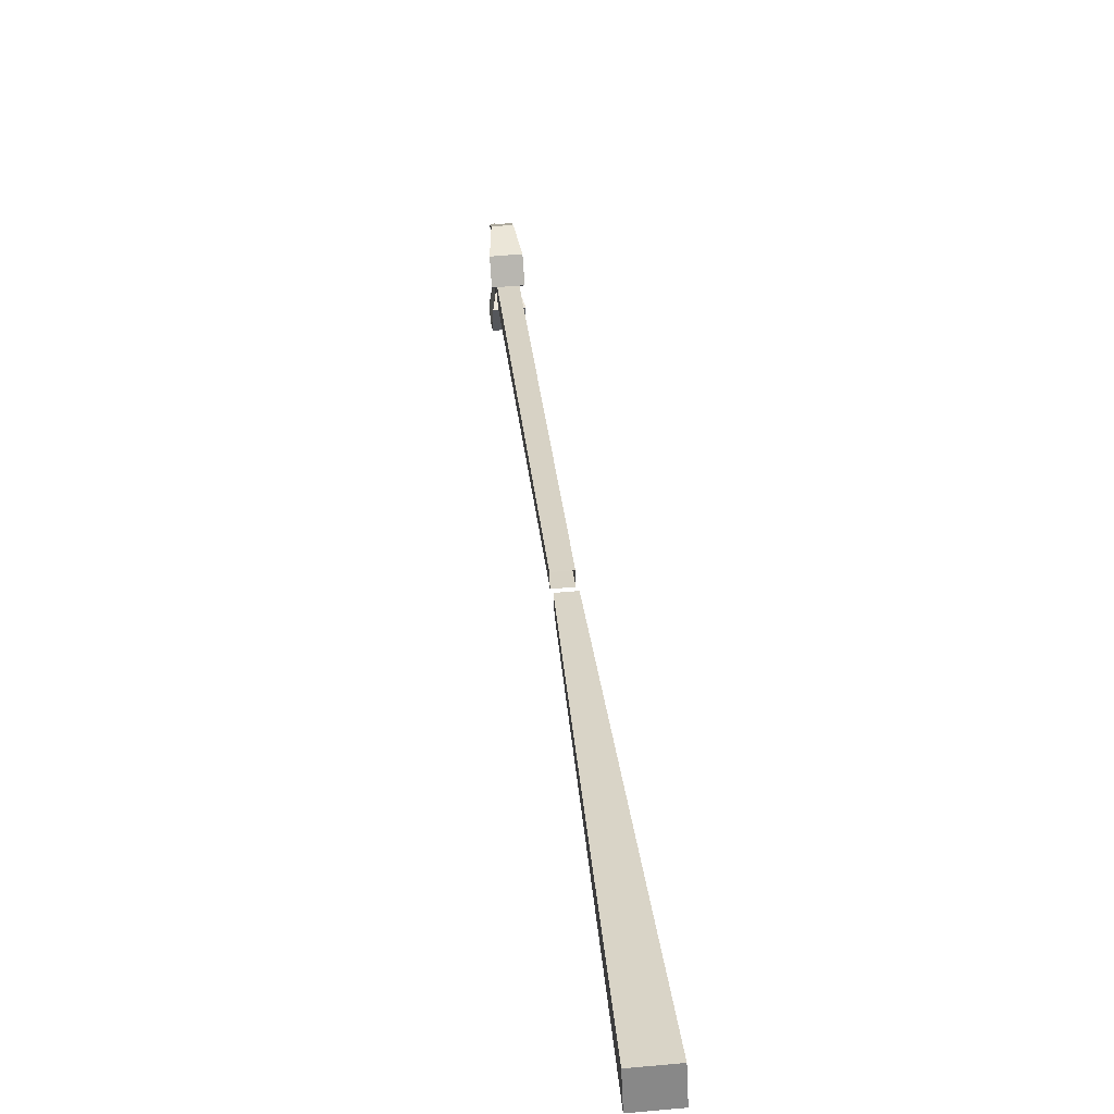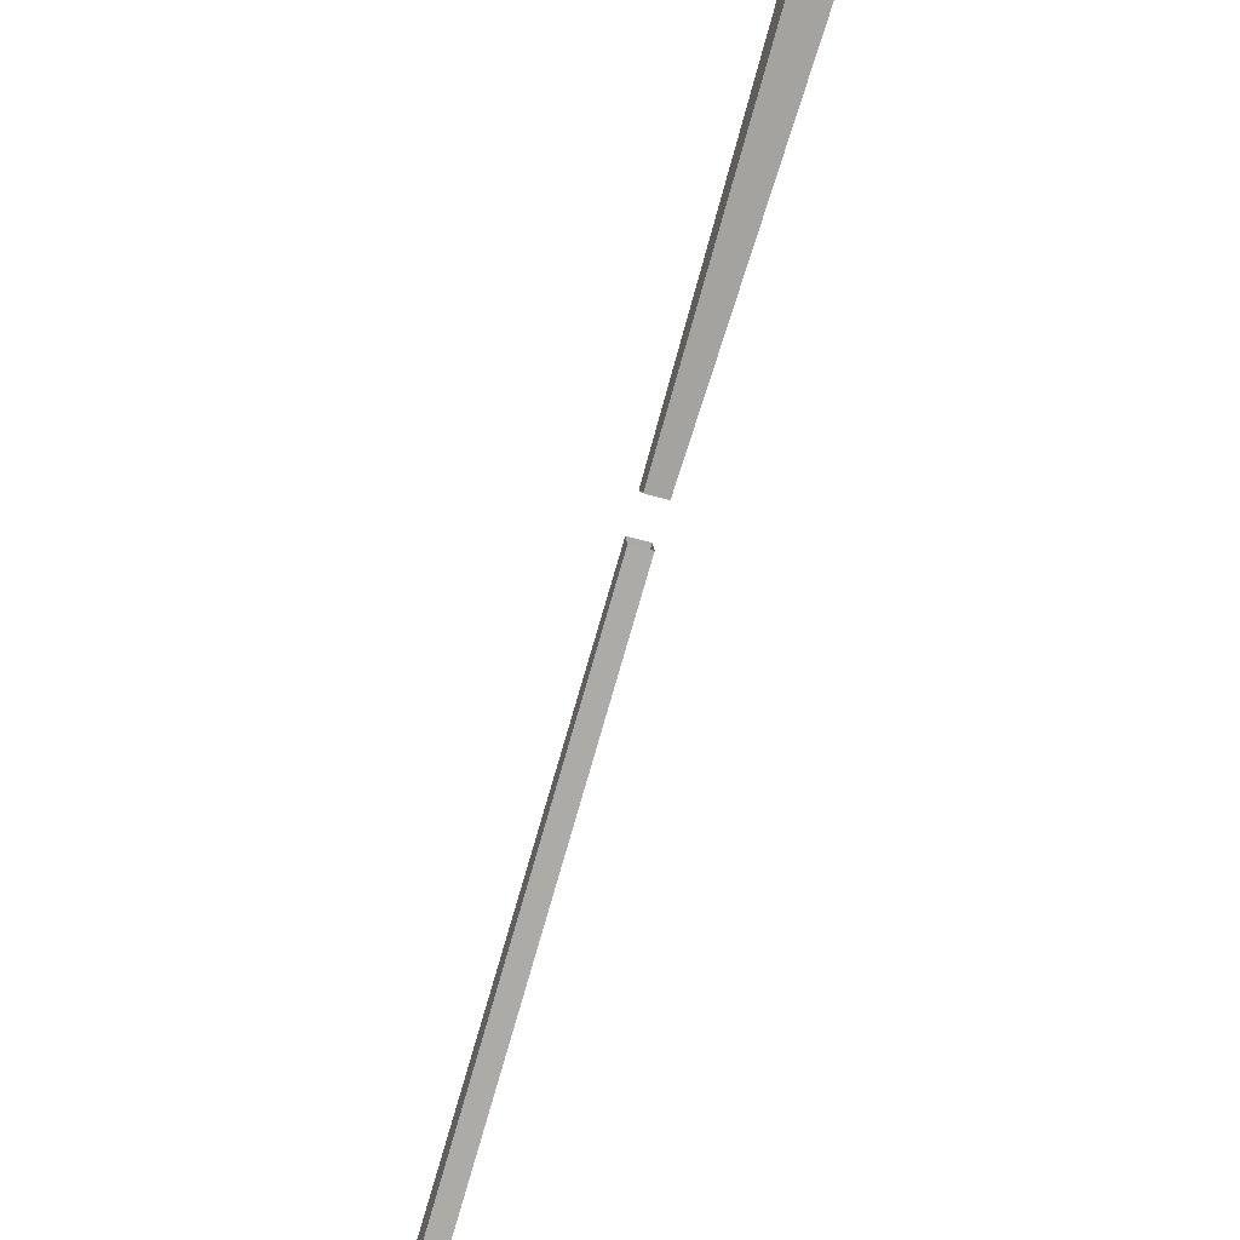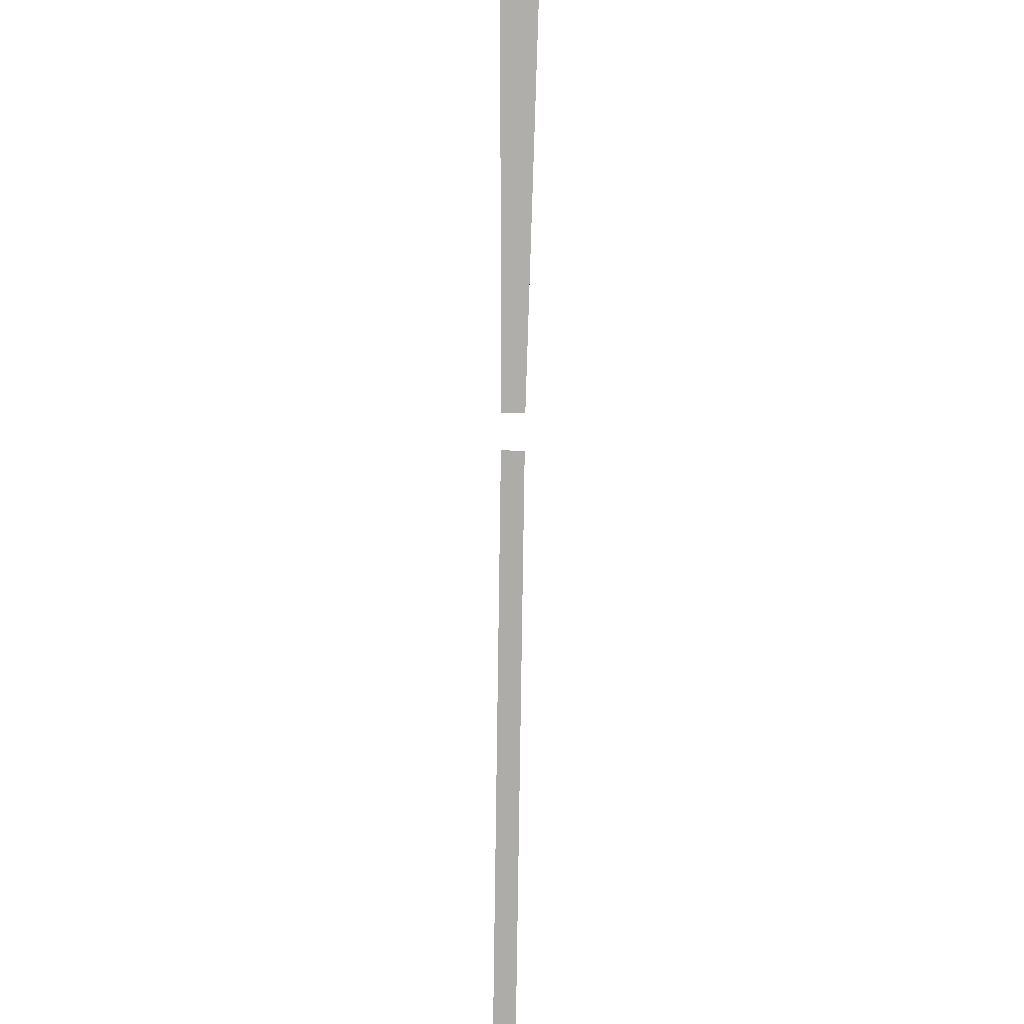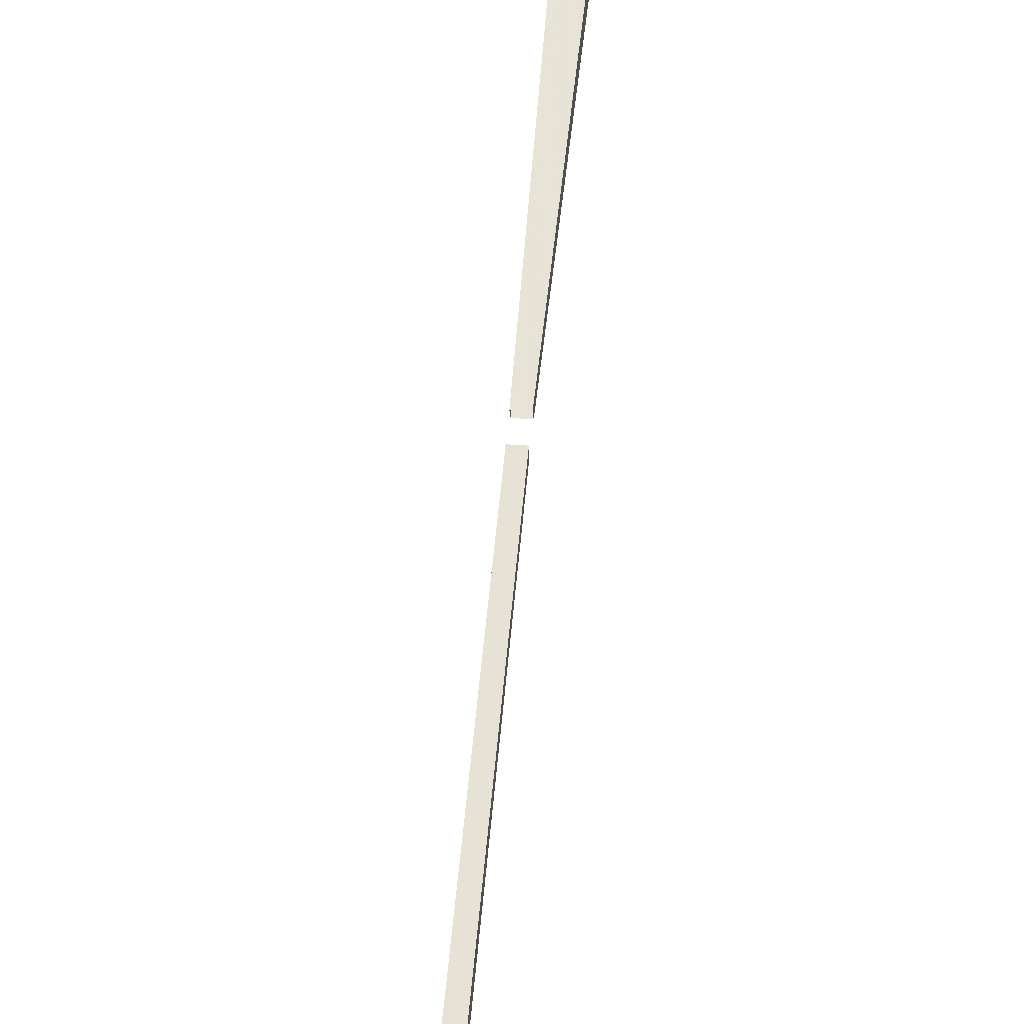
<metadata>
{"format":"obj","ext":"obj","renderer":"f3d","projection":"perspective","resolution":1024,"background":"white","views":[{"elev":54.2,"azim":-5.6,"up":"+Y"},{"elev":-49.9,"azim":-18.1,"up":"+Y"},{"elev":76.9,"azim":-179.1,"up":"+Y"},{"elev":36.0,"azim":-173.9,"up":"+Y"}]}
</metadata>
<code>
o item/leaf_bladed_spear/worn
v -34 -44 109
v -32 -94 3
v -32 -97 5
v -34 -50 112
v -26 -50 112
v -28 -97 5
v -28 -94 3
v -26 -44 109
v -32 -150 -105
v -32 -150 -100
v -32 -146 -102
v -33 -146 -102
v -33 -142 -106
v -32 -143 -114
v -32 -147 -118
v -31 -154 -114
v -33 -161 -105
v -33 -157 -101
v -33 -150 -100
v -27 -157 -101
v -28 -150 -100
v -28 -100 -2
v -32 -100 -2
v -32 -97 -3
v -28 -97 -3
v -28 -146 -102
v -28 -150 -105
v -27 -146 -102
v -27 -142 -106
v -28 -143 -114
v -28 -147 -118
v -31 -154 -123
v -31 -158 -121
v -31 -163 -121
v -33 -162 -111
v -27 -162 -111
v -27 -161 -105
v -27 -150 -100
v -29 -158 -121
v -29 -154 -114
v -29 -163 -121
v -30 -166 -135
v -29 -154 -123
f 1 2 3
f 1 3 4
f 4 3 5
f 5 3 6
f 5 6 7
f 5 7 8
f 8 7 2
f 8 2 1
f 4 1 8
f 4 8 5
f 9 10 11
f 9 11 12
f 9 12 13
f 9 13 14
f 9 14 15
f 9 15 16
f 9 16 17
f 9 17 18
f 9 18 19
f 9 19 10
f 10 19 18
f 10 18 20
f 10 20 21
f 10 21 22
f 10 22 23
f 10 23 24
f 10 24 11
f 11 24 25
f 11 25 26
f 11 26 13
f 11 13 12
f 26 21 27
f 26 27 28
f 26 28 29
f 26 29 13
f 13 29 14
f 14 29 30
f 14 30 15
f 15 30 31
f 15 31 32
f 15 32 33
f 15 33 16
f 16 33 34
f 16 34 35
f 16 35 17
f 17 35 36
f 17 36 37
f 17 37 18
f 18 37 20
f 20 37 27
f 20 27 38
f 20 38 21
f 21 38 27
f 22 21 26
f 22 26 25
f 39 40 36
f 39 36 41
f 39 41 42
f 39 42 43
f 39 43 40
f 40 43 31
f 40 31 30
f 40 30 27
f 40 27 36
f 36 27 37
f 30 29 27
f 27 29 28
f 33 32 42
f 33 42 34
f 34 42 41
f 34 41 35
f 35 41 36
f 32 43 42
f 43 32 31

</code>
